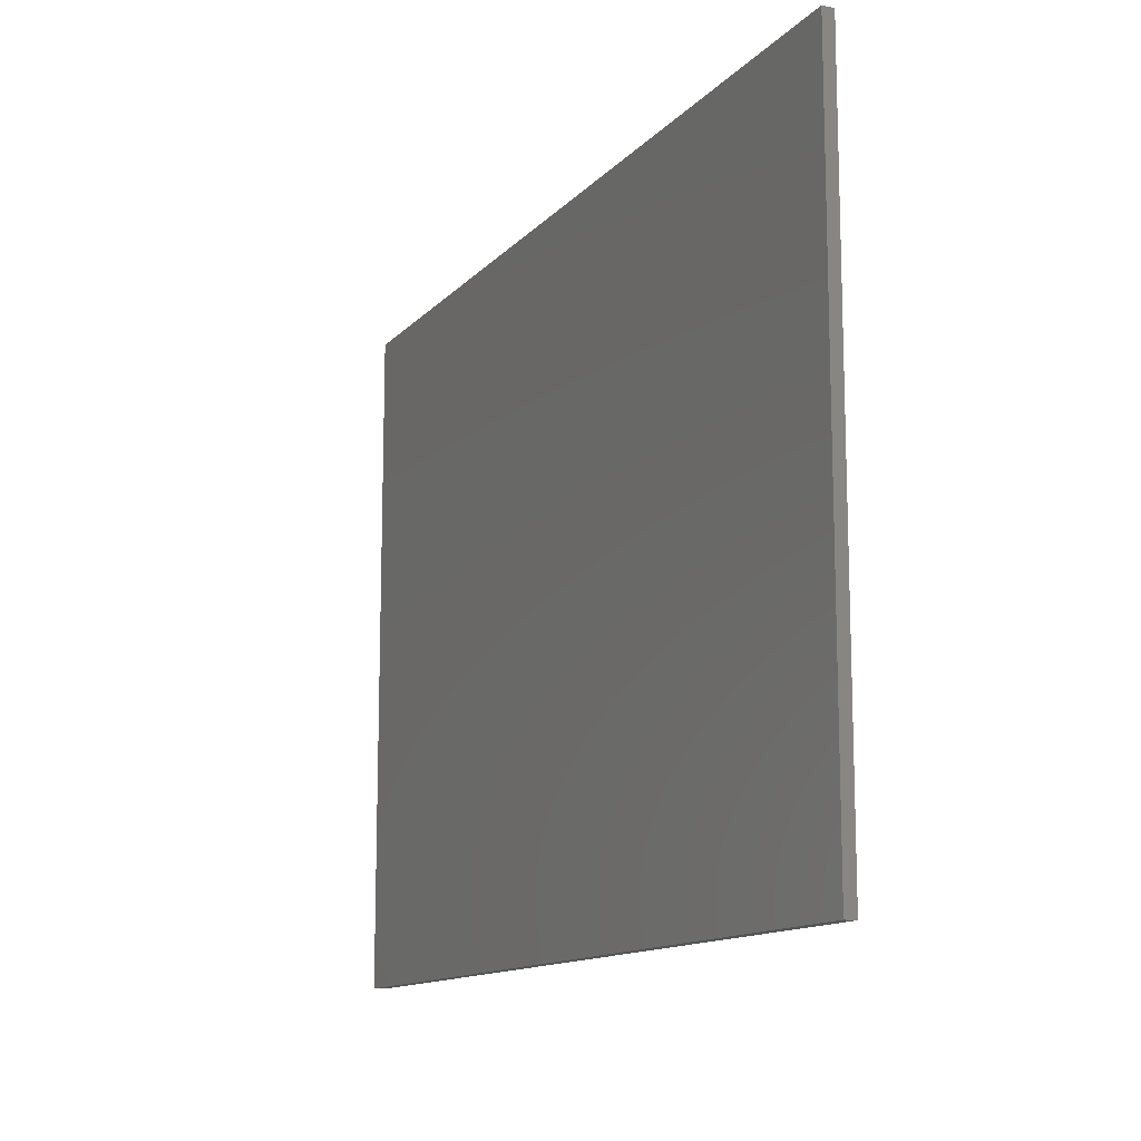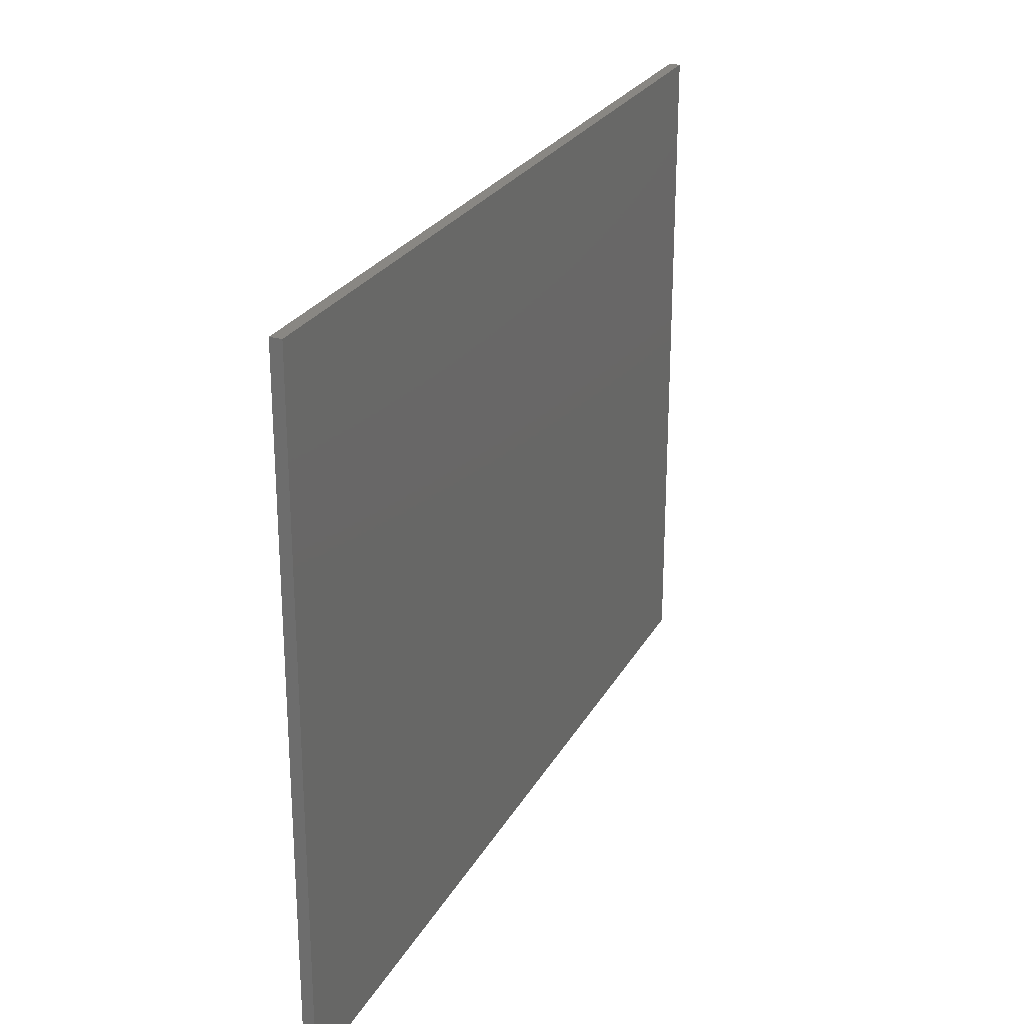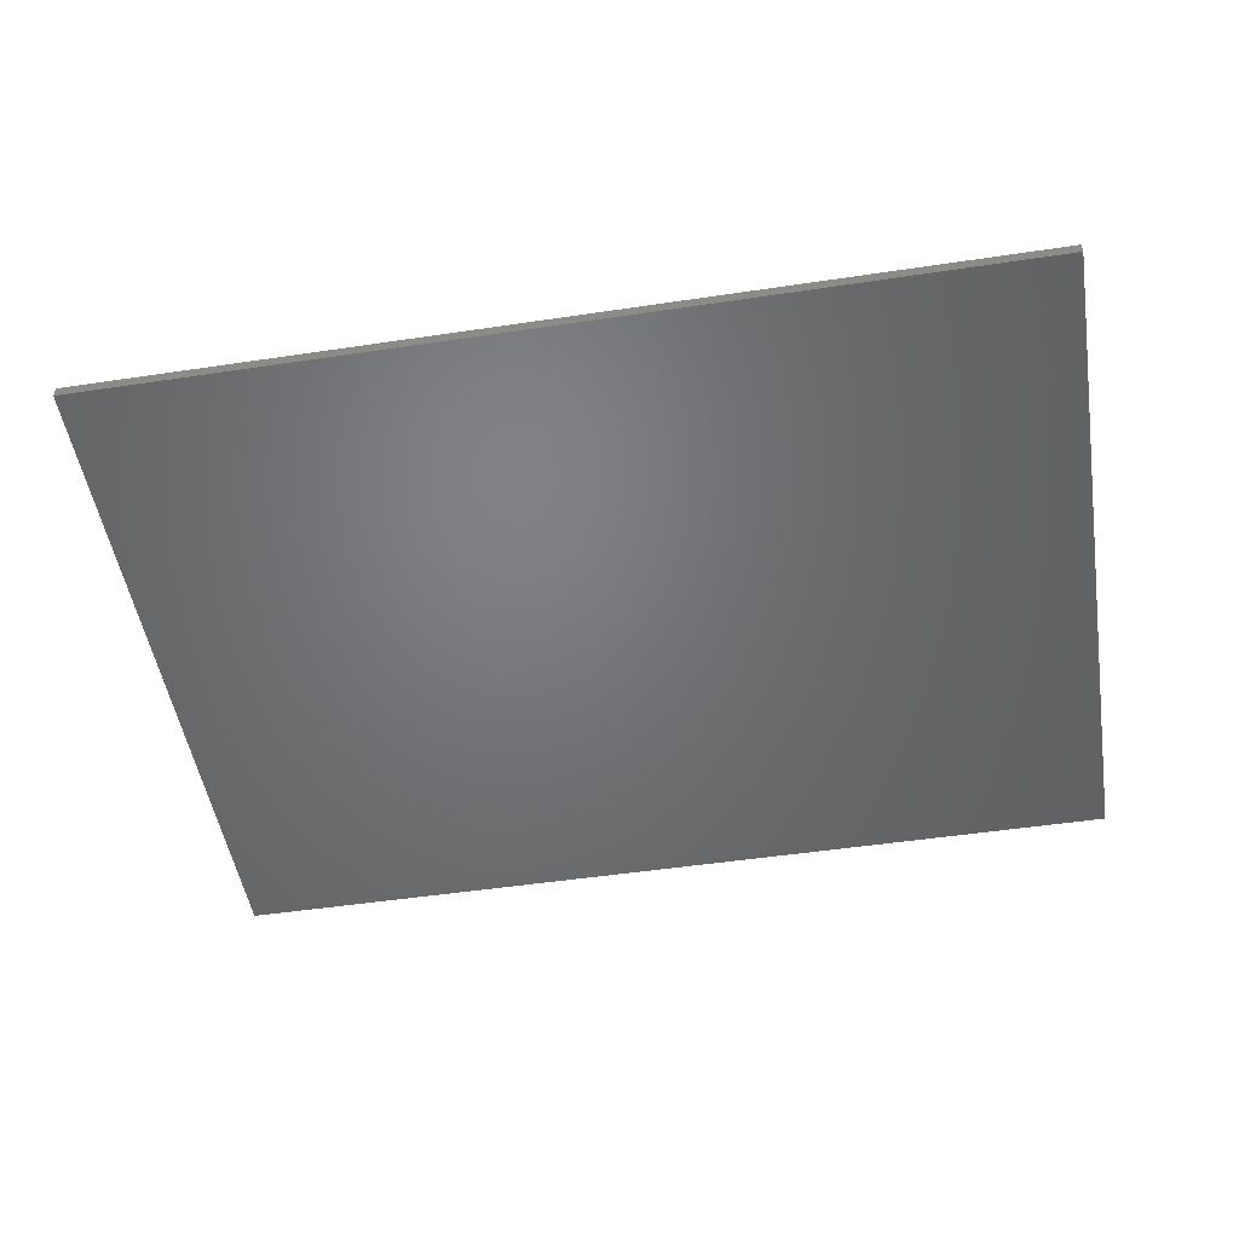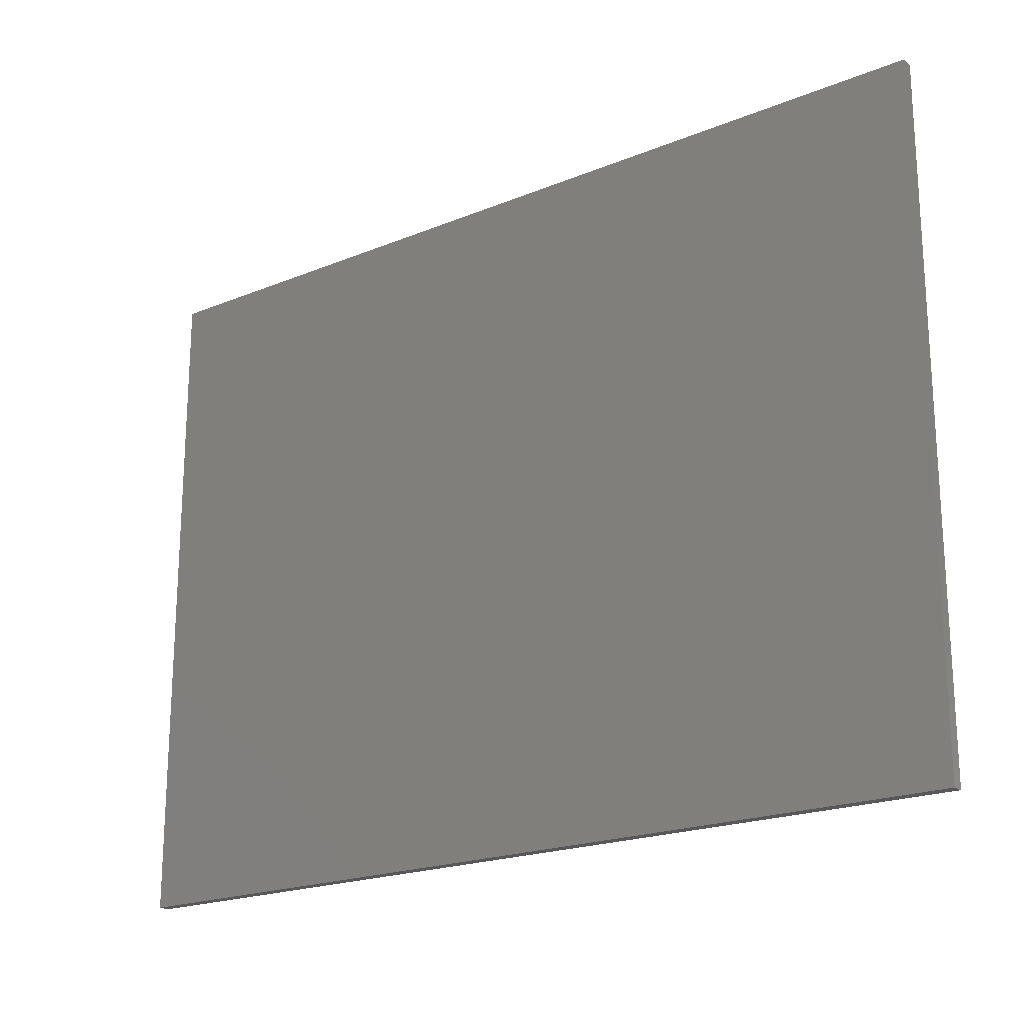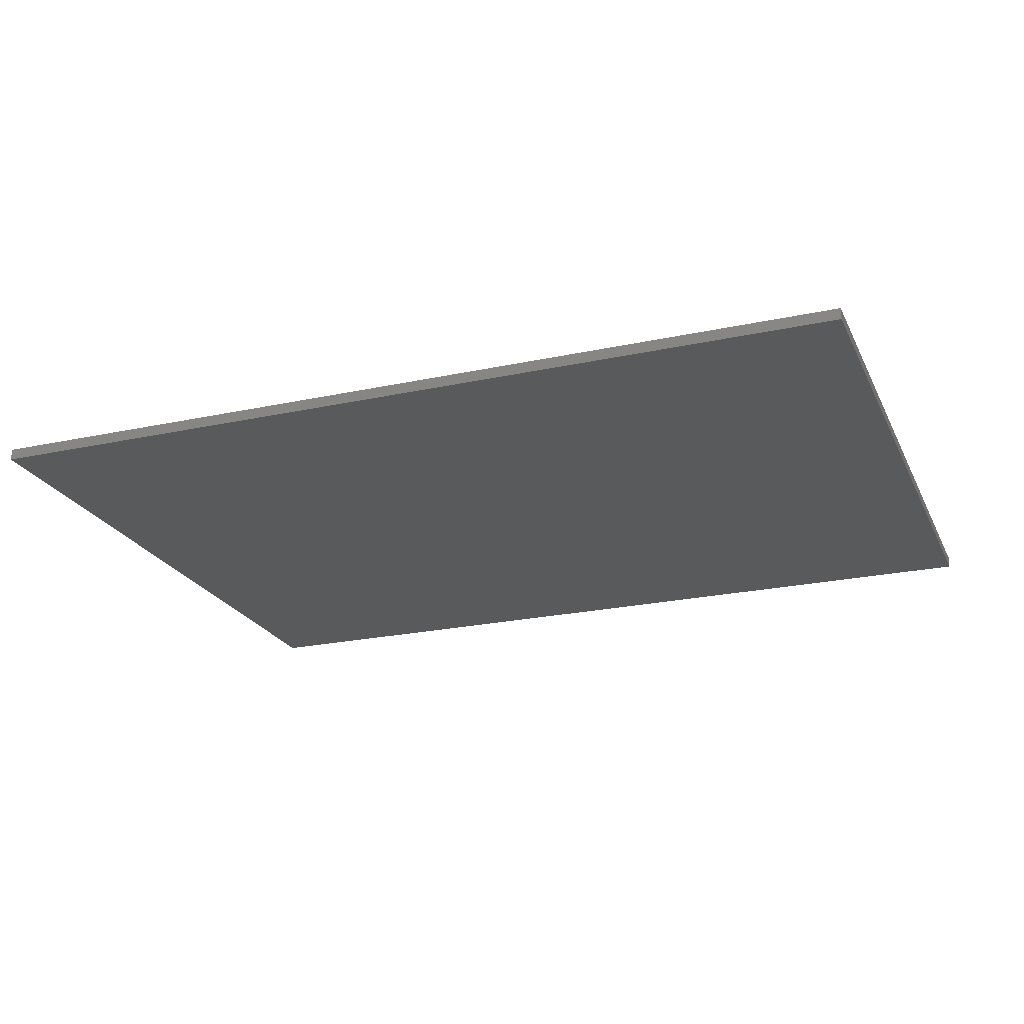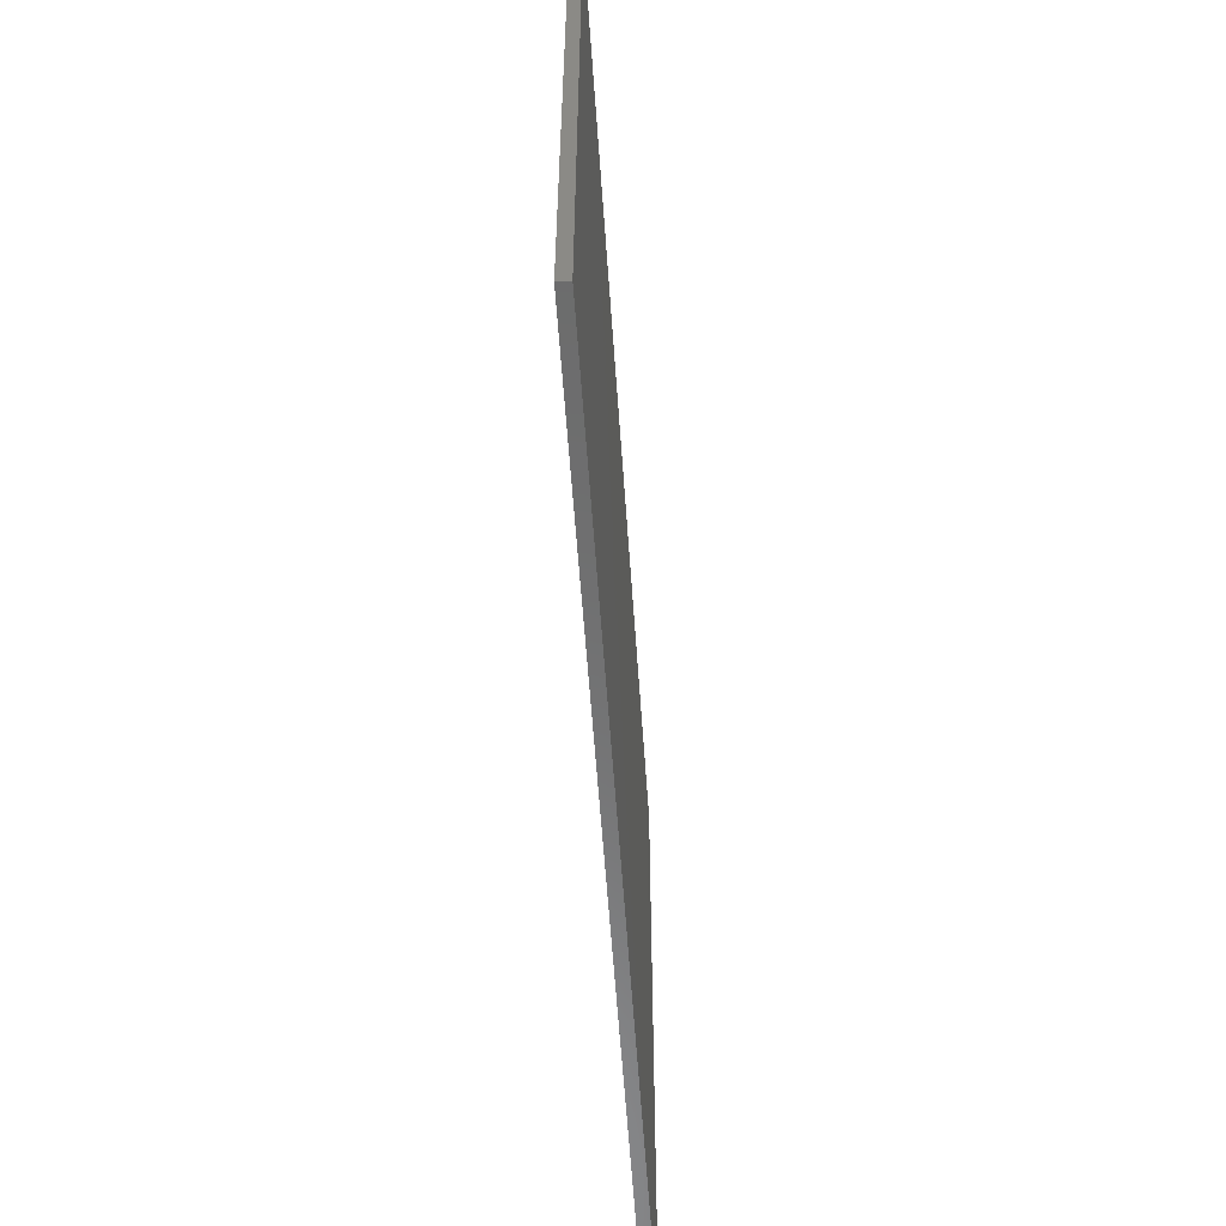
<metadata>
{"format":"stl","ext":"stl","renderer":"f3d","projection":"perspective","resolution":1024,"background":"white","views":[{"elev":-12.8,"azim":64.8,"up":"+Y"},{"elev":25.2,"azim":112.9,"up":"+Y"},{"elev":-50.4,"azim":9.3,"up":"+Z"},{"elev":-20.2,"azim":36.9,"up":"+Y"},{"elev":-22.8,"azim":-159.6,"up":"+Z"},{"elev":-58.3,"azim":93.9,"up":"+Y"}]}
</metadata>
<code>
# stl→obj: 8 verts, 12 faces
v -0.98 0.735 0
v 0.98 0.735 0.025
v 0.98 0.735 0
v -0.98 0.735 0.025
v -0.98 -0.735 0
v -0.98 -0.735 0.025
v 0.98 -0.735 0
v 0.98 -0.735 0.025
f 1 2 3
f 1 4 2
f 5 4 1
f 5 6 4
f 5 7 8
f 5 8 6
f 7 3 2
f 7 2 8
f 3 5 1
f 3 7 5
f 2 4 6
f 2 6 8

</code>
